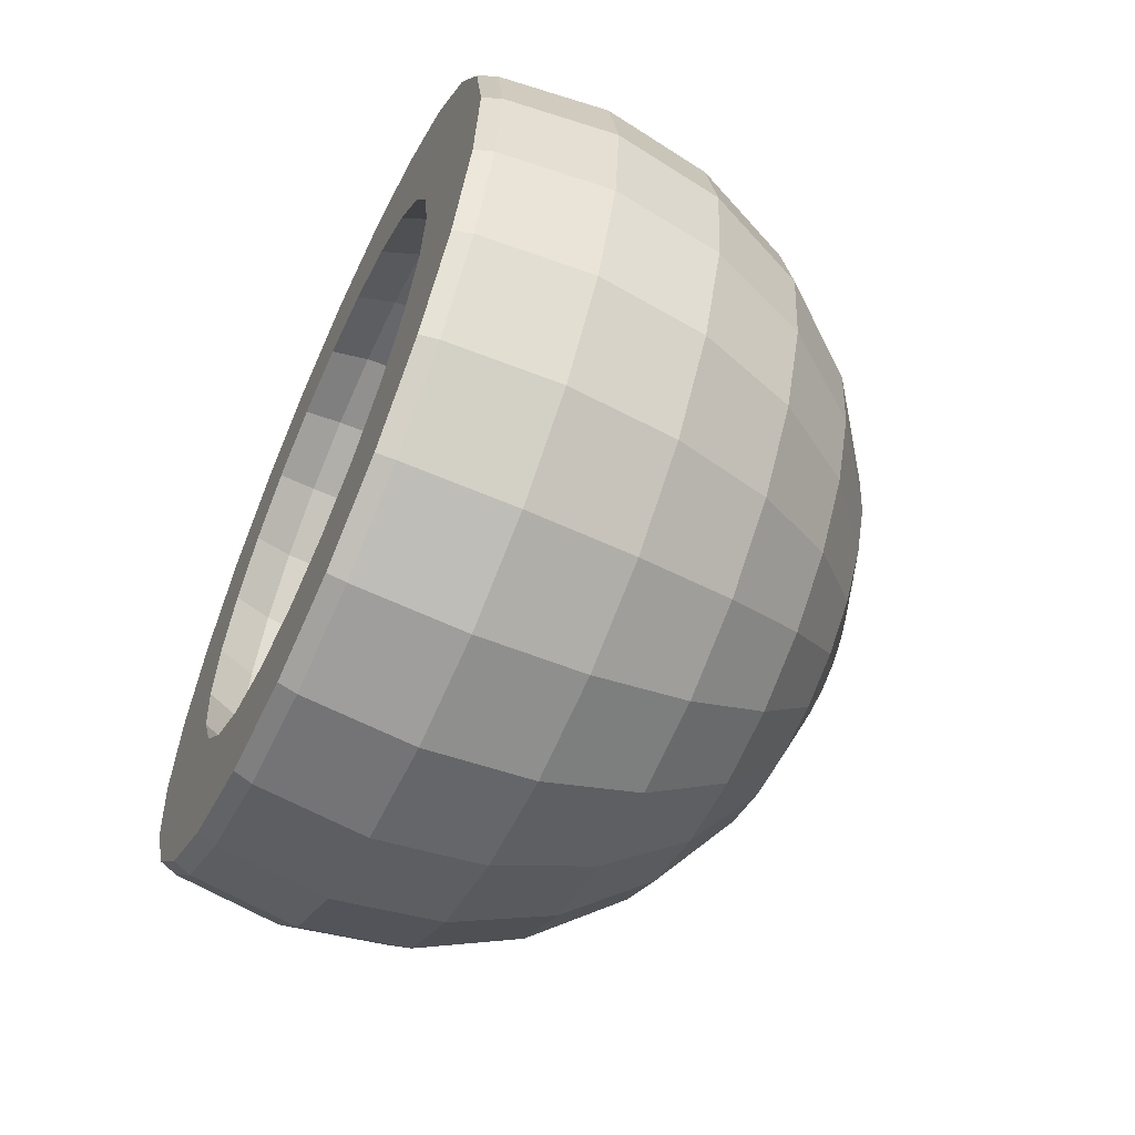
<metadata>
{"format":"obj","ext":"obj","renderer":"f3d","projection":"perspective","resolution":1024,"background":"white","views":[{"elev":-60.0,"azim":155.5,"up":"+Z"}]}
</metadata>
<code>
v 0.04664 -0.07434 0.0173
v 0.05 -0.07498 -0.002484
v 0.04664 -0.07629 -0.002527
v 0.05 -0.07307 0.01701
v 0.05 -0.06618 0.03534
v 0.04664 -0.06733 0.03596
v 0.02633 -0.07651 0.01781
v 0.02633 -0.06929 0.037
v 0.006135 -0.06653 0.03553
v 0.006135 -0.07346 0.0171
v 0.006135 -0.07539 -0.002497
v 0.02633 -0.07851 -0.002601
v 0.04664 -0.07304 -0.02219
v 0.02633 -0.07516 -0.02283
v 0.04664 -0.0648 -0.04033
v 0.02633 -0.06669 -0.04151
v 0.04664 -0.05216 -0.05573
v 0.02633 -0.05368 -0.05736
v 0.02633 -0.037 -0.06929
v 0.04664 -0.03596 -0.06733
v 0.05 -0.05126 -0.05477
v 0.05 -0.03534 -0.06618
v 0.05 -0.0354 -0.03783
v 0.05 -0.02441 -0.04571
v 0.05 -0.01701 -0.07307
v 0.05 -0.01175 -0.05046
v 0.05 0.001715 -0.05178
v 0.05 0.002484 -0.07498
v 0.05 0.01506 -0.04958
v 0.05 0.02181 -0.07178
v 0.05 0.02738 -0.04399
v 0.05 0.03783 -0.0354
v 0.05 0.03964 -0.06369
v 0.05 0.04571 -0.02441
v 0.05 0.05046 -0.01175
v 0.05 0.05477 -0.05126
v 0.05 0.05178 0.001715
v 0.04271 0.05482 0.001816
v 0.04271 0.05342 -0.01243
v 0.04271 0.04838 -0.02584
v 0.04271 0.04004 -0.03748
v 0.04271 0.02898 -0.04656
v 0.04271 0.01594 -0.05248
v 0.04271 0.001816 -0.05482
v 0.04271 -0.01243 -0.05342
v 0.04271 -0.02584 -0.04838
v 0.04271 -0.03748 -0.04004
v 0.04271 -0.04656 -0.02898
v 0.05 -0.04399 -0.02738
v 0.05 -0.04958 -0.01506
v 0.05 -0.05178 -0.001715
v 0.05 -0.06369 -0.03964
v 0.05 -0.07178 -0.02181
v 0.05 -0.05477 0.05126
v 0.05 -0.05046 0.01175
v 0.05 -0.04571 0.02441
v 0.05 -0.03964 0.06369
v 0.05 -0.03783 0.0354
v 0.05 -0.02738 0.04399
v 0.05 -0.02181 0.07178
v 0.05 -0.01506 0.04958
v 0.05 -0.002484 0.07498
v 0.05 -0.001715 0.05178
v 0.05 0.01175 0.05046
v 0.05 0.01701 0.07307
v 0.05 0.02441 0.04571
v 0.05 0.03534 0.06618
v 0.05 0.0354 0.03783
v 0.05 0.04399 0.02738
v 0.05 0.04958 0.01506
v 0.05 0.05126 0.05477
v 0.05 0.06369 0.03964
v 0.05 0.06618 -0.03534
v 0.05 0.07178 0.02181
v 0.05 0.07307 -0.01701
v 0.05 0.07498 0.002484
v 0.04664 0.07629 0.002527
v 0.04664 0.07304 0.02219
v 0.04664 0.0648 0.04033
v 0.04664 0.05216 0.05573
v 0.04664 0.03596 0.06733
v 0.04664 0.0173 0.07434
v 0.04664 -0.002527 0.07629
v 0.04664 -0.02219 0.07304
v 0.04664 -0.04033 0.0648
v 0.04664 -0.05573 0.05216
v 0.02633 -0.05736 0.05368
v 0.006135 -0.05507 0.05154
v -0.01256 -0.04904 0.04589
v -0.01256 -0.05924 0.03164
v -0.01256 -0.06541 0.01523
v -0.01256 -0.06712 -0.002224
v -0.01256 -0.06426 -0.01952
v 0.006135 -0.07217 -0.02192
v 0.006135 -0.06404 -0.03986
v 0.006135 -0.05154 -0.05507
v 0.006135 -0.03553 -0.06653
v 0.006135 -0.0171 -0.07346
v 0.02633 -0.01781 -0.07651
v 0.04664 -0.0173 -0.07434
v 0.04664 0.002527 -0.07629
v 0.04664 0.02219 -0.07304
v 0.04664 0.04033 -0.0648
v 0.04664 0.05573 -0.05216
v 0.04664 0.06733 -0.03596
v 0.04664 0.07434 -0.0173
v 0.02633 0.07851 0.002601
v 0.02633 0.07651 -0.01781
v 0.006135 0.07346 -0.0171
v 0.006135 0.07539 0.002497
v 0.006135 0.07217 0.02192
v 0.02633 0.07516 0.02283
v 0.02633 0.06669 0.04151
v 0.02633 0.05368 0.05736
v 0.02633 0.037 0.06929
v 0.02633 0.01781 0.07651
v 0.02633 -0.002601 0.07851
v 0.02633 -0.02283 0.07516
v 0.02633 -0.04151 0.06669
v 0.006135 -0.03986 0.06404
v -0.01256 -0.03549 0.05702
v -0.0285 -0.03966 0.03711
v -0.0285 -0.0287 0.04611
v -0.04057 -0.02757 0.02581
v -0.04057 -0.01996 0.03207
v -0.04797 -0.01362 0.01274
v -0.04797 -0.009853 0.01583
v -0.05 0 -0
v -0.04797 -0.01645 0.008784
v -0.04797 -0.01816 0.004227
v -0.04797 -0.01864 -0.000617
v -0.04797 -0.01784 -0.00542
v -0.04057 -0.03614 -0.01098
v -0.04057 -0.03775 -0.00125
v -0.04057 -0.03678 0.008562
v -0.04057 -0.03331 0.01779
v -0.0285 -0.04791 0.02559
v -0.0285 -0.0529 0.01231
v -0.0285 -0.05428 -0.001798
v -0.0285 -0.05197 -0.01579
v -0.0285 -0.04611 -0.0287
v -0.01256 -0.05702 -0.03549
v -0.01256 -0.04589 -0.04904
v -0.01256 -0.03164 -0.05924
v -0.01256 -0.01523 -0.06541
v -0.01256 0.002224 -0.06712
v 0.006135 0.002497 -0.07539
v 0.02633 0.002601 -0.07851
v 0.02633 0.02283 -0.07516
v 0.02633 0.04151 -0.06669
v 0.02633 0.05736 -0.05368
v 0.02633 0.06929 -0.037
v 0.006135 0.06653 -0.03553
v -0.01256 0.05924 -0.03164
v -0.01256 0.06541 -0.01523
v -0.01256 0.06712 0.002224
v -0.01256 0.06426 0.01952
v -0.01256 0.05702 0.03549
v 0.006135 0.06404 0.03986
v 0.006135 0.05154 0.05507
v 0.006135 0.03553 0.06653
v 0.006135 0.0171 0.07346
v 0.006135 -0.002497 0.07539
v 0.006135 -0.02192 0.07217
v -0.01256 -0.01952 0.06426
v -0.0285 -0.01579 0.05197
v -0.04057 -0.01098 0.03614
v -0.04797 -0.00542 0.01784
v -0.04797 -0.000617 0.01864
v -0.04797 0.004227 0.01816
v -0.04797 0.008784 0.01645
v -0.04797 0.01274 0.01362
v -0.04797 0.01583 0.009853
v -0.04797 0.01784 0.00542
v -0.04797 0.01864 0.000617
v -0.04797 0.01816 -0.004227
v -0.04797 0.01645 -0.008784
v -0.04797 0.01362 -0.01274
v -0.04797 0.009853 -0.01583
v -0.04797 0.00542 -0.01784
v -0.04797 0.000617 -0.01864
v -0.04797 -0.004227 -0.01816
v -0.04057 -0.008562 -0.03678
v -0.04057 0.00125 -0.03775
v -0.0285 -0.01231 -0.0529
v -0.0285 0.001798 -0.05428
v -0.0285 0.01579 -0.05197
v -0.01256 0.01952 -0.06426
v 0.006135 0.02192 -0.07217
v 0.006135 0.03986 -0.06404
v 0.006135 0.05507 -0.05154
v -0.01256 0.04904 -0.04589
v -0.0285 0.03966 -0.03711
v -0.0285 0.04791 -0.02559
v -0.0285 0.0529 -0.01231
v -0.0285 0.05428 0.001798
v -0.0285 0.05197 0.01579
v -0.0285 0.04611 0.0287
v -0.01256 0.04589 0.04904
v -0.0285 0.03711 0.03966
v -0.0285 0.02559 0.04791
v -0.01256 0.03164 0.05924
v -0.01256 0.01523 0.06541
v -0.01256 -0.002224 0.06712
v -0.0285 -0.001798 0.05428
v -0.04057 -0.00125 0.03775
v -0.04057 0.008562 0.03678
v -0.04057 0.01779 0.03331
v -0.04057 0.02581 0.02757
v -0.04057 0.03207 0.01996
v -0.04057 0.03614 0.01098
v -0.04057 0.03775 0.00125
v -0.04057 0.03678 -0.008562
v -0.04057 0.03331 -0.01779
v -0.04057 0.02757 -0.02581
v -0.04057 0.01996 -0.03207
v -0.04057 0.01098 -0.03614
v -0.0285 0.0287 -0.04611
v -0.01256 0.03549 -0.05702
v -0.0285 0.01231 0.0529
v -0.0285 -0.02559 -0.04791
v -0.04057 -0.01779 -0.03331
v -0.04797 -0.008784 -0.01645
v -0.04797 -0.01274 -0.01362
v -0.04057 -0.02581 -0.02757
v -0.04797 -0.01583 -0.009853
v -0.04057 -0.03207 -0.01996
v -0.0285 -0.03711 -0.03966
v 0.04271 0.05248 0.01594
v 0.02807 0.05675 0.00188
v 0.02807 0.05433 0.0165
v 0.01343 0.05248 0.01594
v 0.01343 0.05482 0.001816
v 0.01343 0.05342 -0.01243
v 0.02807 0.0553 -0.01287
v 0.02807 0.05009 -0.02675
v 0.02807 0.04146 -0.0388
v 0.02807 0.03 -0.04821
v 0.02807 0.0165 -0.05433
v 0.02807 0.00188 -0.05675
v 0.02807 -0.01287 -0.0553
v 0.02807 -0.02675 -0.05009
v 0.02807 -0.0388 -0.04146
v 0.02807 -0.04821 -0.03
v 0.02807 -0.05433 -0.0165
v 0.04271 -0.05248 -0.01594
v 0.04271 -0.05482 -0.001816
v 0.04271 -0.05342 0.01243
v 0.04271 -0.04838 0.02584
v 0.04271 -0.04004 0.03748
v 0.04271 -0.02898 0.04656
v 0.04271 -0.01594 0.05248
v 0.04271 -0.001816 0.05482
v 0.04271 0.01243 0.05342
v 0.04271 0.02584 0.04838
v 0.04271 0.03748 0.04004
v 0.04271 0.04656 0.02898
v 0.02807 0.04821 0.03
v 0.01343 0.04656 0.02898
v -0.000215 0.04175 0.02598
v -0.000215 0.04705 0.01429
v -0.000215 0.04915 0.001628
v -0.000215 0.04789 -0.01115
v -0.000215 0.04338 -0.02316
v 0.01343 0.04838 -0.02584
v 0.01343 0.04004 -0.03748
v 0.01343 0.02898 -0.04656
v 0.01343 0.01594 -0.05248
v 0.01343 0.001816 -0.05482
v 0.01343 -0.01243 -0.05342
v 0.01343 -0.02584 -0.04838
v 0.01343 -0.03748 -0.04004
v 0.01343 -0.04656 -0.02898
v 0.01343 -0.05248 -0.01594
v 0.02807 -0.05675 -0.00188
v 0.01343 -0.05482 -0.001816
v 0.02807 -0.0553 0.01287
v 0.01343 -0.05342 0.01243
v 0.01343 -0.04838 0.02584
v 0.02807 -0.05009 0.02675
v 0.02807 -0.04146 0.0388
v 0.02807 -0.03 0.04821
v 0.02807 -0.0165 0.05433
v 0.02807 -0.00188 0.05675
v 0.02807 0.01287 0.0553
v 0.02807 0.02675 0.05009
v 0.02807 0.0388 0.04146
v 0.01343 0.03748 0.04004
v -0.000215 0.0336 0.0359
v -0.01193 0.02744 0.02931
v -0.01193 0.03409 0.02122
v -0.01193 0.03842 0.01167
v -0.01193 0.04013 0.001329
v -0.01193 0.0391 -0.009102
v -0.01193 0.03542 -0.01891
v -0.01193 0.02931 -0.02744
v -0.000215 0.0359 -0.0336
v -0.000215 0.02598 -0.04175
v -0.000215 0.01429 -0.04705
v -0.000215 0.001628 -0.04915
v -0.000215 -0.01115 -0.04789
v -0.000215 -0.02316 -0.04338
v -0.000215 -0.0336 -0.0359
v -0.000215 -0.04175 -0.02598
v -0.000215 -0.04705 -0.01429
v -0.000215 -0.04915 -0.001628
v -0.000215 -0.04789 0.01115
v -0.000215 -0.04338 0.02316
v -0.000215 -0.0359 0.0336
v 0.01343 -0.04004 0.03748
v 0.01343 -0.02898 0.04656
v 0.01343 -0.01594 0.05248
v 0.01343 -0.001816 0.05482
v 0.01343 0.01243 0.05342
v 0.01343 0.02584 0.04838
v -0.000215 0.02316 0.04338
v -0.01193 0.01891 0.03542
v -0.02092 0.0194 0.02073
v -0.02092 0.01337 0.02504
v -0.02657 0.01004 0.01073
v -0.02657 0.006922 0.01296
v -0.0285 0 -0
v -0.02657 0.003331 0.01431
v -0.02657 -0.000487 0.01469
v -0.02092 -0.00094 0.02837
v -0.02092 0.006436 0.02765
v -0.01193 -0.001329 0.04013
v -0.01193 0.009102 0.0391
v -0.000215 -0.001628 0.04915
v -0.000215 0.01115 0.04789
v -0.000215 -0.01429 0.04705
v -0.01193 -0.01167 0.03842
v -0.02092 -0.008252 0.02716
v -0.02657 -0.004271 0.01406
v -0.02657 -0.007765 0.01248
v -0.02092 -0.015 0.0241
v -0.02657 -0.01073 0.01004
v -0.02092 -0.02073 0.0194
v -0.02657 -0.01296 0.006922
v -0.02092 -0.02504 0.01337
v -0.02657 -0.01431 0.003331
v -0.02092 -0.02765 0.006436
v -0.02657 -0.01469 -0.000487
v -0.02092 -0.02837 -0.00094
v -0.02092 -0.02716 -0.008252
v -0.02657 -0.01406 -0.004271
v -0.02657 -0.01248 -0.007765
v -0.02657 -0.01004 -0.01073
v -0.02657 -0.006922 -0.01296
v -0.02657 -0.003331 -0.01431
v -0.02657 0.000487 -0.01469
v -0.02657 0.004271 -0.01406
v -0.02657 0.007765 -0.01248
v -0.02657 0.01073 -0.01004
v -0.02657 0.01296 -0.006922
v -0.02657 0.01431 -0.003331
v -0.02657 0.01469 0.000487
v -0.02657 0.01406 0.004271
v -0.02657 0.01248 0.007765
v -0.02092 0.0241 0.015
v -0.02092 0.02716 0.008252
v -0.02092 0.02837 0.00094
v -0.02092 0.02765 -0.006436
v -0.02092 0.02504 -0.01337
v -0.02092 0.02073 -0.0194
v -0.01193 0.02122 -0.03409
v -0.02092 0.015 -0.0241
v -0.01193 0.01167 -0.03842
v -0.02092 0.008252 -0.02716
v -0.01193 0.001329 -0.04013
v -0.02092 0.00094 -0.02837
v -0.01193 -0.009102 -0.0391
v -0.02092 -0.006436 -0.02765
v -0.02092 -0.01337 -0.02504
v -0.01193 -0.01891 -0.03542
v -0.01193 -0.02744 -0.02931
v -0.01193 -0.03409 -0.02122
v -0.01193 -0.03842 -0.01167
v -0.01193 -0.04013 -0.001329
v -0.01193 -0.0391 0.009102
v -0.01193 -0.03542 0.01891
v -0.01193 -0.02931 0.02744
v -0.01193 -0.02122 0.03409
v -0.000215 -0.02598 0.04175
v -0.02092 -0.0241 -0.015
v -0.02092 -0.0194 -0.02073
f 1 2 3
f 2 1 4
f 1 5 4
f 5 1 6
f 7 6 1
f 6 7 8
f 7 9 8
f 9 7 10
f 7 11 10
f 11 7 12
f 7 3 12
f 3 7 1
f 13 12 3
f 12 13 14
f 15 14 13
f 14 15 16
f 17 16 15
f 16 17 18
f 17 19 18
f 19 17 20
f 21 20 17
f 20 21 22
f 23 22 21
f 24 22 23
f 24 25 22
f 26 25 24
f 27 25 26
f 27 28 25
f 29 28 27
f 29 30 28
f 31 30 29
f 32 30 31
f 32 33 30
f 34 33 32
f 35 33 34
f 35 36 33
f 36 35 37
f 35 38 37
f 38 35 39
f 34 39 35
f 39 34 40
f 32 40 34
f 40 32 41
f 32 42 41
f 42 32 31
f 31 43 42
f 43 31 29
f 29 44 43
f 44 29 27
f 27 45 44
f 45 27 26
f 26 46 45
f 46 26 24
f 24 47 46
f 47 24 23
f 23 48 47
f 48 23 49
f 23 21 49
f 49 21 50
f 50 21 51
f 51 21 52
f 21 15 52
f 15 21 17
f 13 52 15
f 52 13 53
f 3 53 13
f 53 3 2
f 4 53 2
f 5 53 4
f 5 52 53
f 54 52 5
f 51 52 54
f 54 55 51
f 54 56 55
f 57 56 54
f 57 58 56
f 57 59 58
f 60 59 57
f 60 61 59
f 62 61 60
f 62 63 61
f 62 64 63
f 65 64 62
f 65 66 64
f 67 66 65
f 67 68 66
f 67 69 68
f 67 70 69
f 71 70 67
f 71 37 70
f 71 36 37
f 72 36 71
f 72 73 36
f 74 73 72
f 74 75 73
f 75 74 76
f 74 77 76
f 77 74 78
f 72 78 74
f 78 72 79
f 71 79 72
f 79 71 80
f 71 81 80
f 81 71 67
f 67 82 81
f 82 67 65
f 65 83 82
f 83 65 62
f 62 84 83
f 84 62 60
f 60 85 84
f 85 60 57
f 57 86 85
f 86 57 54
f 54 6 86
f 6 54 5
f 8 86 6
f 86 8 87
f 8 88 87
f 88 8 9
f 9 89 88
f 89 9 90
f 10 90 9
f 90 10 91
f 10 92 91
f 92 10 11
f 11 93 92
f 93 11 94
f 12 94 11
f 94 12 14
f 14 95 94
f 95 14 16
f 16 96 95
f 96 16 18
f 18 97 96
f 97 18 19
f 19 98 97
f 98 19 99
f 20 99 19
f 99 20 100
f 22 100 20
f 100 22 25
f 25 101 100
f 101 25 28
f 28 102 101
f 102 28 30
f 30 103 102
f 103 30 33
f 33 104 103
f 104 33 36
f 36 105 104
f 105 36 73
f 73 106 105
f 106 73 75
f 75 77 106
f 77 75 76
f 107 106 77
f 106 107 108
f 107 109 108
f 109 107 110
f 107 111 110
f 111 107 112
f 107 78 112
f 78 107 77
f 79 112 78
f 112 79 113
f 80 113 79
f 113 80 114
f 80 115 114
f 115 80 81
f 81 116 115
f 116 81 82
f 82 117 116
f 117 82 83
f 83 118 117
f 118 83 84
f 84 119 118
f 119 84 85
f 85 87 119
f 87 85 86
f 88 119 87
f 119 88 120
f 89 120 88
f 120 89 121
f 122 121 89
f 121 122 123
f 124 123 122
f 123 124 125
f 126 125 124
f 125 126 127
f 126 128 127
f 129 128 126
f 130 128 129
f 131 128 130
f 131 132 128
f 131 133 132
f 133 131 134
f 131 135 134
f 135 131 130
f 130 136 135
f 136 130 129
f 129 124 136
f 124 129 126
f 122 136 124
f 136 122 137
f 122 90 137
f 90 122 89
f 91 137 90
f 137 91 138
f 91 139 138
f 139 91 92
f 92 140 139
f 140 92 93
f 93 141 140
f 141 93 142
f 94 142 93
f 142 94 95
f 95 143 142
f 143 95 96
f 96 144 143
f 144 96 97
f 97 145 144
f 145 97 98
f 98 146 145
f 146 98 147
f 99 147 98
f 147 99 148
f 100 148 99
f 148 100 101
f 101 149 148
f 149 101 102
f 102 150 149
f 150 102 103
f 103 151 150
f 151 103 104
f 104 152 151
f 152 104 105
f 105 108 152
f 108 105 106
f 108 153 152
f 153 108 109
f 109 154 153
f 154 109 155
f 110 155 109
f 155 110 156
f 110 157 156
f 157 110 111
f 111 158 157
f 158 111 159
f 112 159 111
f 159 112 113
f 113 160 159
f 160 113 114
f 114 161 160
f 161 114 115
f 115 162 161
f 162 115 116
f 116 163 162
f 163 116 117
f 117 164 163
f 164 117 118
f 118 120 164
f 120 118 119
f 121 164 120
f 164 121 165
f 123 165 121
f 165 123 166
f 125 166 123
f 166 125 167
f 127 167 125
f 167 127 168
f 127 128 168
f 168 128 169
f 169 128 170
f 128 171 170
f 128 172 171
f 128 173 172
f 128 174 173
f 128 175 174
f 128 176 175
f 128 177 176
f 128 178 177
f 128 179 178
f 128 180 179
f 128 181 180
f 182 181 128
f 183 181 182
f 181 183 184
f 185 184 183
f 184 185 186
f 145 186 185
f 186 145 146
f 146 187 186
f 187 146 188
f 147 188 146
f 188 147 189
f 148 189 147
f 189 148 149
f 149 190 189
f 190 149 150
f 150 191 190
f 191 150 151
f 152 191 151
f 191 152 153
f 153 192 191
f 192 153 154
f 154 193 192
f 193 154 194
f 155 194 154
f 194 155 195
f 156 195 155
f 195 156 196
f 156 197 196
f 197 156 157
f 157 198 197
f 198 157 158
f 199 198 158
f 198 199 200
f 199 201 200
f 201 199 202
f 160 202 199
f 202 160 161
f 161 203 202
f 203 161 162
f 162 204 203
f 204 162 163
f 163 165 204
f 165 163 164
f 166 204 165
f 204 166 205
f 167 205 166
f 205 167 206
f 168 206 167
f 206 168 169
f 170 206 169
f 206 170 207
f 171 207 170
f 207 171 208
f 172 208 171
f 208 172 209
f 173 209 172
f 209 173 210
f 174 210 173
f 210 174 211
f 175 211 174
f 211 175 212
f 175 213 212
f 213 175 176
f 176 214 213
f 214 176 177
f 177 215 214
f 215 177 178
f 178 216 215
f 216 178 179
f 179 217 216
f 217 179 180
f 180 184 217
f 184 180 181
f 186 217 184
f 217 186 187
f 187 216 217
f 216 187 218
f 188 218 187
f 218 188 219
f 189 219 188
f 219 189 190
f 190 192 219
f 192 190 191
f 193 219 192
f 219 193 218
f 215 218 193
f 218 215 216
f 193 214 215
f 214 193 194
f 194 213 214
f 213 194 195
f 195 212 213
f 212 195 196
f 197 212 196
f 212 197 211
f 198 211 197
f 211 198 210
f 200 210 198
f 210 200 209
f 201 209 200
f 209 201 208
f 220 208 201
f 208 220 207
f 205 207 220
f 207 205 206
f 203 205 220
f 205 203 204
f 220 202 203
f 202 220 201
f 199 159 160
f 159 199 158
f 185 144 145
f 144 185 221
f 185 222 221
f 222 185 183
f 183 223 222
f 223 183 182
f 223 182 128
f 224 223 128
f 224 222 223
f 222 224 225
f 226 225 224
f 225 226 227
f 132 227 226
f 227 132 133
f 133 141 227
f 141 133 140
f 134 140 133
f 140 134 139
f 134 138 139
f 138 134 135
f 135 137 138
f 137 135 136
f 228 227 141
f 227 228 225
f 221 225 228
f 225 221 222
f 143 221 228
f 221 143 144
f 141 143 228
f 143 141 142
f 132 226 128
f 226 224 128
f 38 70 37
f 70 38 229
f 230 229 38
f 229 230 231
f 230 232 231
f 232 230 233
f 230 234 233
f 234 230 235
f 230 39 235
f 39 230 38
f 40 235 39
f 235 40 236
f 41 236 40
f 236 41 237
f 41 238 237
f 238 41 42
f 42 239 238
f 239 42 43
f 43 240 239
f 240 43 44
f 44 241 240
f 241 44 45
f 45 242 241
f 242 45 46
f 46 243 242
f 243 46 47
f 47 244 243
f 244 47 48
f 48 245 244
f 245 48 246
f 49 246 48
f 246 49 50
f 50 247 246
f 247 50 51
f 51 248 247
f 248 51 55
f 56 248 55
f 248 56 249
f 58 249 56
f 249 58 250
f 58 251 250
f 251 58 59
f 59 252 251
f 252 59 61
f 61 253 252
f 253 61 63
f 63 254 253
f 254 63 64
f 64 255 254
f 255 64 66
f 66 256 255
f 256 66 68
f 68 257 256
f 257 68 69
f 69 229 257
f 229 69 70
f 231 257 229
f 257 231 258
f 231 259 258
f 259 231 232
f 232 260 259
f 260 232 261
f 233 261 232
f 261 233 262
f 233 263 262
f 263 233 234
f 234 264 263
f 264 234 265
f 235 265 234
f 265 235 236
f 236 266 265
f 266 236 237
f 237 267 266
f 267 237 238
f 238 268 267
f 268 238 239
f 239 269 268
f 269 239 240
f 240 270 269
f 270 240 241
f 241 271 270
f 271 241 242
f 242 272 271
f 272 242 243
f 244 272 243
f 272 244 273
f 245 273 244
f 273 245 274
f 275 274 245
f 274 275 276
f 277 276 275
f 276 277 278
f 277 279 278
f 279 277 280
f 277 249 280
f 249 277 248
f 277 247 248
f 247 277 275
f 275 246 247
f 246 275 245
f 250 280 249
f 280 250 281
f 250 282 281
f 282 250 251
f 251 283 282
f 283 251 252
f 252 284 283
f 284 252 253
f 253 285 284
f 285 253 254
f 254 286 285
f 286 254 255
f 255 287 286
f 287 255 256
f 256 258 287
f 258 256 257
f 258 288 287
f 288 258 259
f 259 289 288
f 289 259 260
f 260 290 289
f 290 260 291
f 261 291 260
f 291 261 292
f 262 292 261
f 292 262 293
f 262 294 293
f 294 262 263
f 263 295 294
f 295 263 264
f 264 296 295
f 296 264 297
f 265 297 264
f 297 265 266
f 266 298 297
f 298 266 267
f 267 299 298
f 299 267 268
f 268 300 299
f 300 268 269
f 269 301 300
f 301 269 270
f 270 302 301
f 302 270 271
f 271 303 302
f 303 271 272
f 273 303 272
f 303 273 304
f 274 304 273
f 304 274 305
f 276 305 274
f 305 276 306
f 278 306 276
f 306 278 307
f 278 308 307
f 308 278 279
f 279 309 308
f 309 279 310
f 280 310 279
f 310 280 281
f 281 311 310
f 311 281 282
f 282 312 311
f 312 282 283
f 283 313 312
f 313 283 284
f 284 314 313
f 314 284 285
f 285 315 314
f 315 285 286
f 286 288 315
f 288 286 287
f 289 315 288
f 315 289 316
f 290 316 289
f 316 290 317
f 318 317 290
f 317 318 319
f 320 319 318
f 319 320 321
f 322 321 320
f 322 323 321
f 324 323 322
f 325 323 324
f 323 325 326
f 327 326 325
f 326 327 328
f 329 328 327
f 328 329 330
f 313 330 329
f 330 313 314
f 314 316 330
f 316 314 315
f 317 330 316
f 330 317 328
f 319 328 317
f 328 319 326
f 321 326 319
f 326 321 323
f 329 312 313
f 312 329 331
f 327 331 329
f 331 327 332
f 327 333 332
f 333 327 325
f 325 334 333
f 334 325 324
f 334 324 322
f 335 334 322
f 335 333 334
f 333 335 336
f 337 336 335
f 336 337 338
f 339 338 337
f 338 339 340
f 341 340 339
f 340 341 342
f 343 342 341
f 342 343 344
f 343 345 344
f 345 343 346
f 343 322 346
f 343 341 322
f 341 339 322
f 339 337 322
f 337 335 322
f 346 322 347
f 347 322 348
f 348 322 349
f 349 322 350
f 350 322 351
f 322 352 351
f 322 353 352
f 322 354 353
f 322 355 354
f 322 356 355
f 322 357 356
f 322 358 357
f 322 359 358
f 322 320 359
f 318 359 320
f 359 318 360
f 290 360 318
f 360 290 291
f 291 361 360
f 361 291 292
f 292 362 361
f 362 292 293
f 294 362 293
f 362 294 363
f 295 363 294
f 363 295 364
f 296 364 295
f 364 296 365
f 366 365 296
f 365 366 367
f 368 367 366
f 367 368 369
f 370 369 368
f 369 370 371
f 372 371 370
f 371 372 373
f 372 374 373
f 374 372 375
f 301 375 372
f 375 301 302
f 302 376 375
f 376 302 303
f 304 376 303
f 376 304 377
f 305 377 304
f 377 305 378
f 306 378 305
f 378 306 379
f 307 379 306
f 379 307 380
f 307 381 380
f 381 307 308
f 308 382 381
f 382 308 309
f 309 383 382
f 383 309 384
f 310 384 309
f 384 310 311
f 311 331 384
f 331 311 312
f 332 384 331
f 384 332 383
f 332 336 383
f 336 332 333
f 338 383 336
f 383 338 382
f 340 382 338
f 382 340 381
f 342 381 340
f 381 342 380
f 344 380 342
f 380 344 379
f 344 378 379
f 378 344 345
f 345 377 378
f 377 345 385
f 346 385 345
f 385 346 347
f 347 386 385
f 386 347 348
f 348 374 386
f 374 348 349
f 349 373 374
f 373 349 350
f 351 373 350
f 373 351 371
f 352 371 351
f 371 352 369
f 353 369 352
f 369 353 367
f 354 367 353
f 367 354 365
f 355 365 354
f 365 355 364
f 356 364 355
f 364 356 363
f 357 363 356
f 363 357 362
f 357 361 362
f 361 357 358
f 358 360 361
f 360 358 359
f 375 386 374
f 386 375 376
f 376 385 386
f 385 376 377
f 372 300 301
f 300 372 370
f 370 299 300
f 299 370 368
f 368 298 299
f 298 368 366
f 366 297 298
f 297 366 296

</code>
